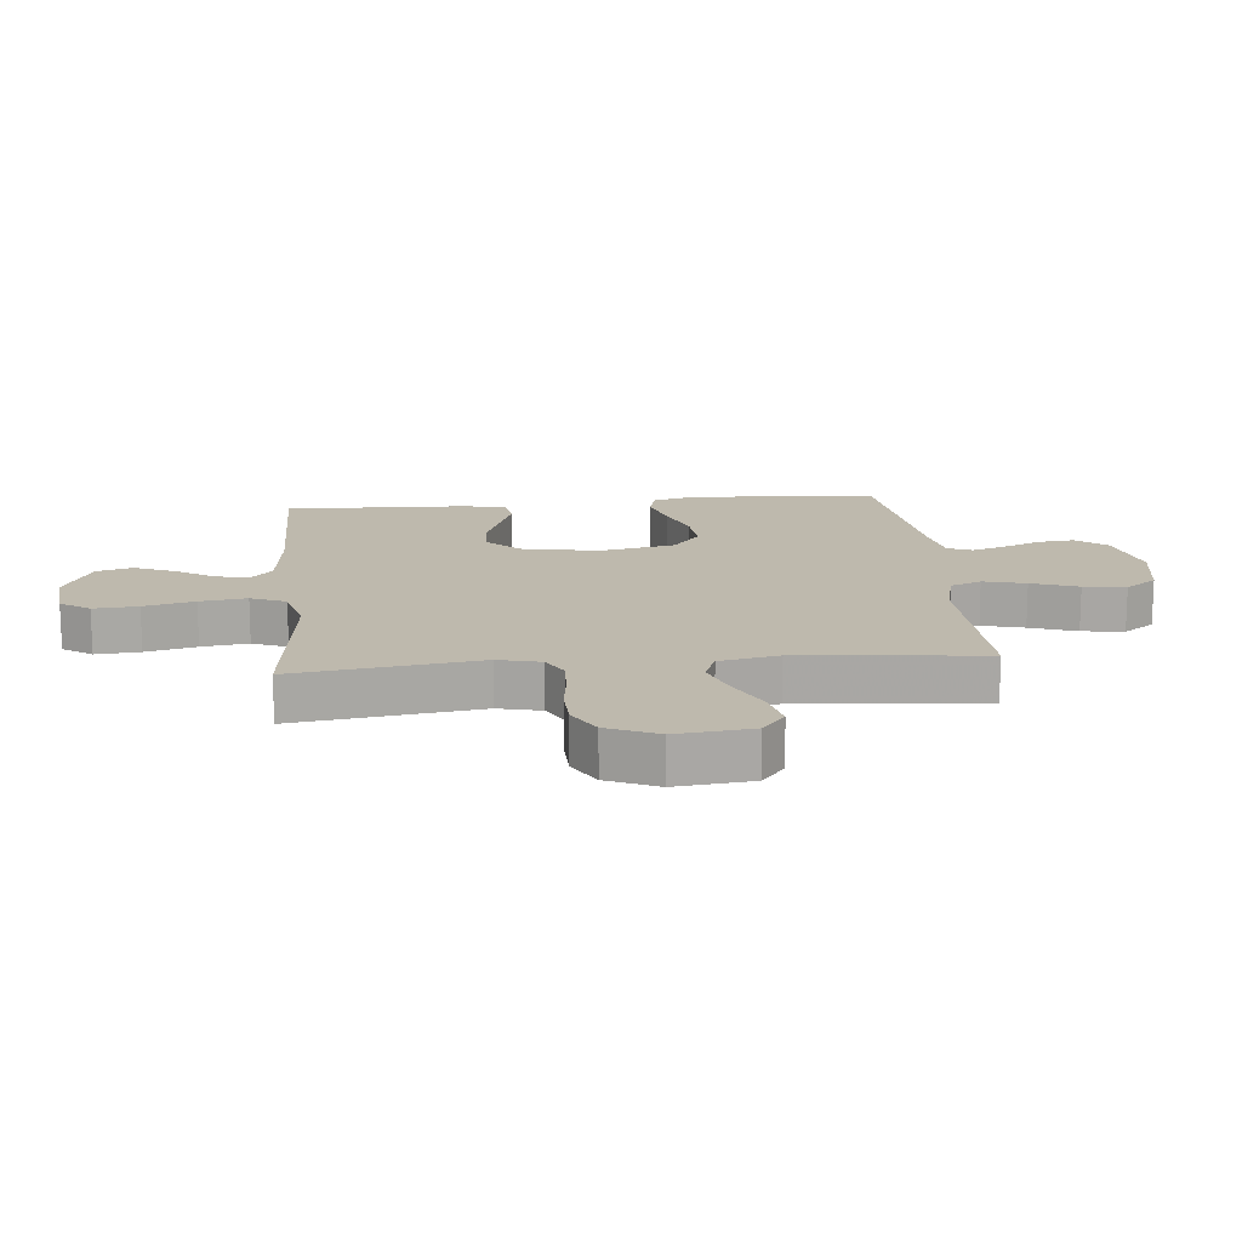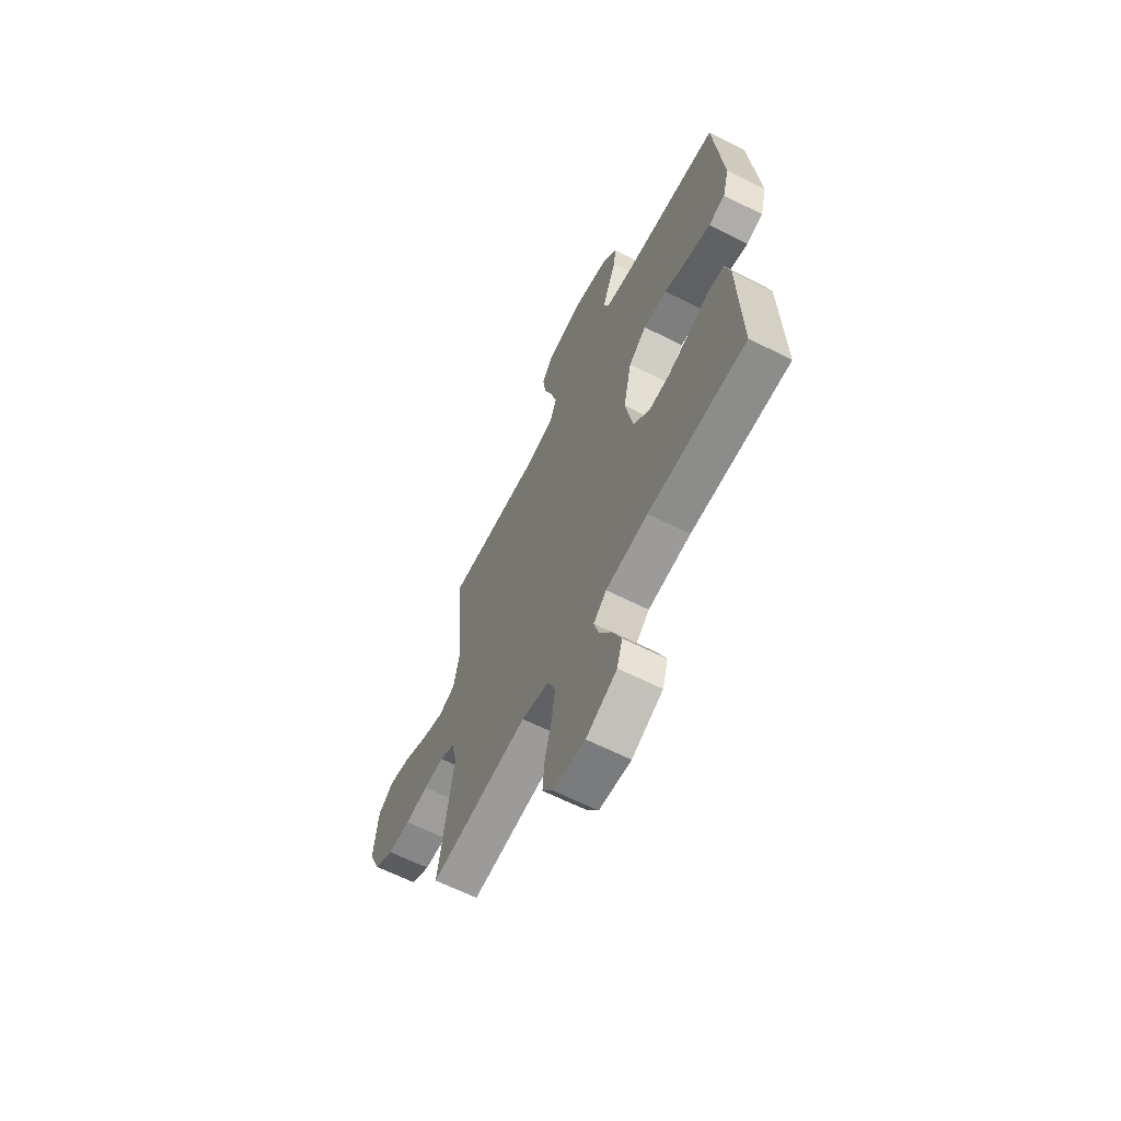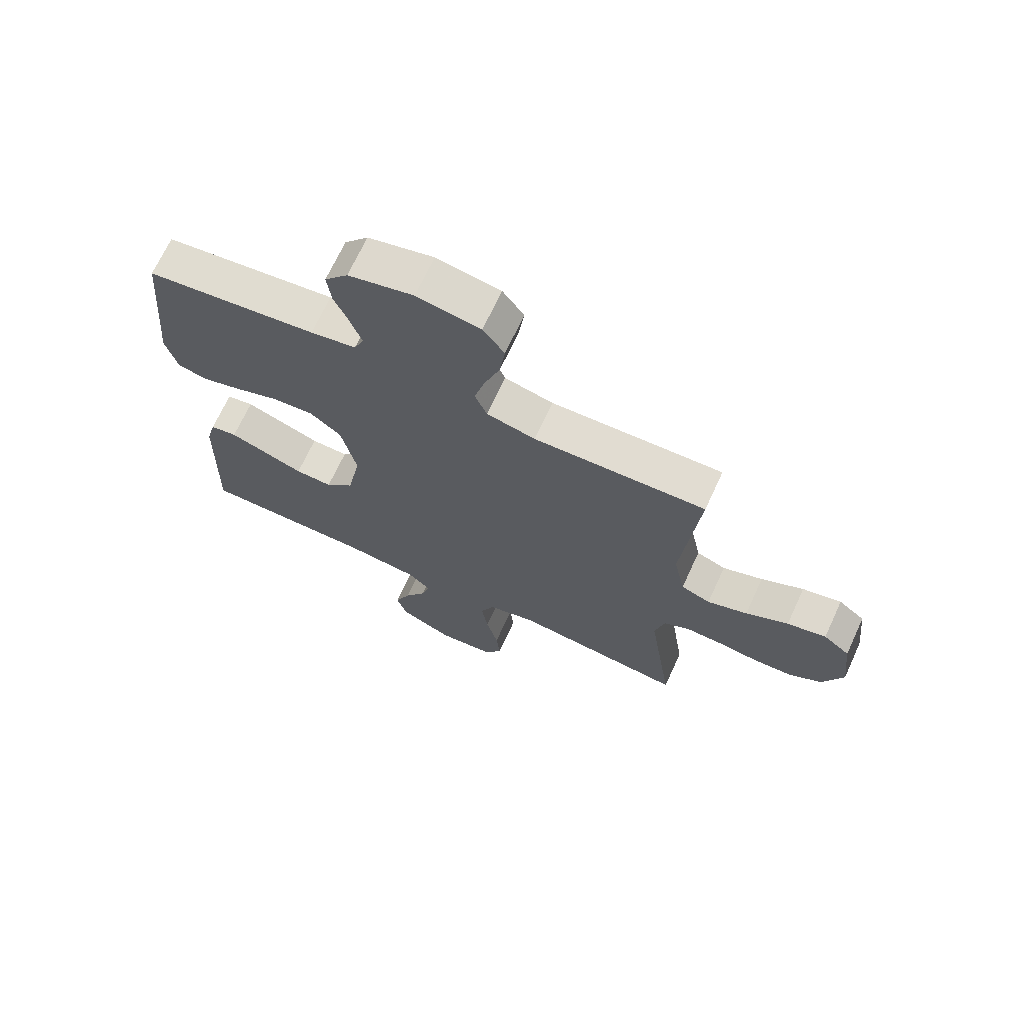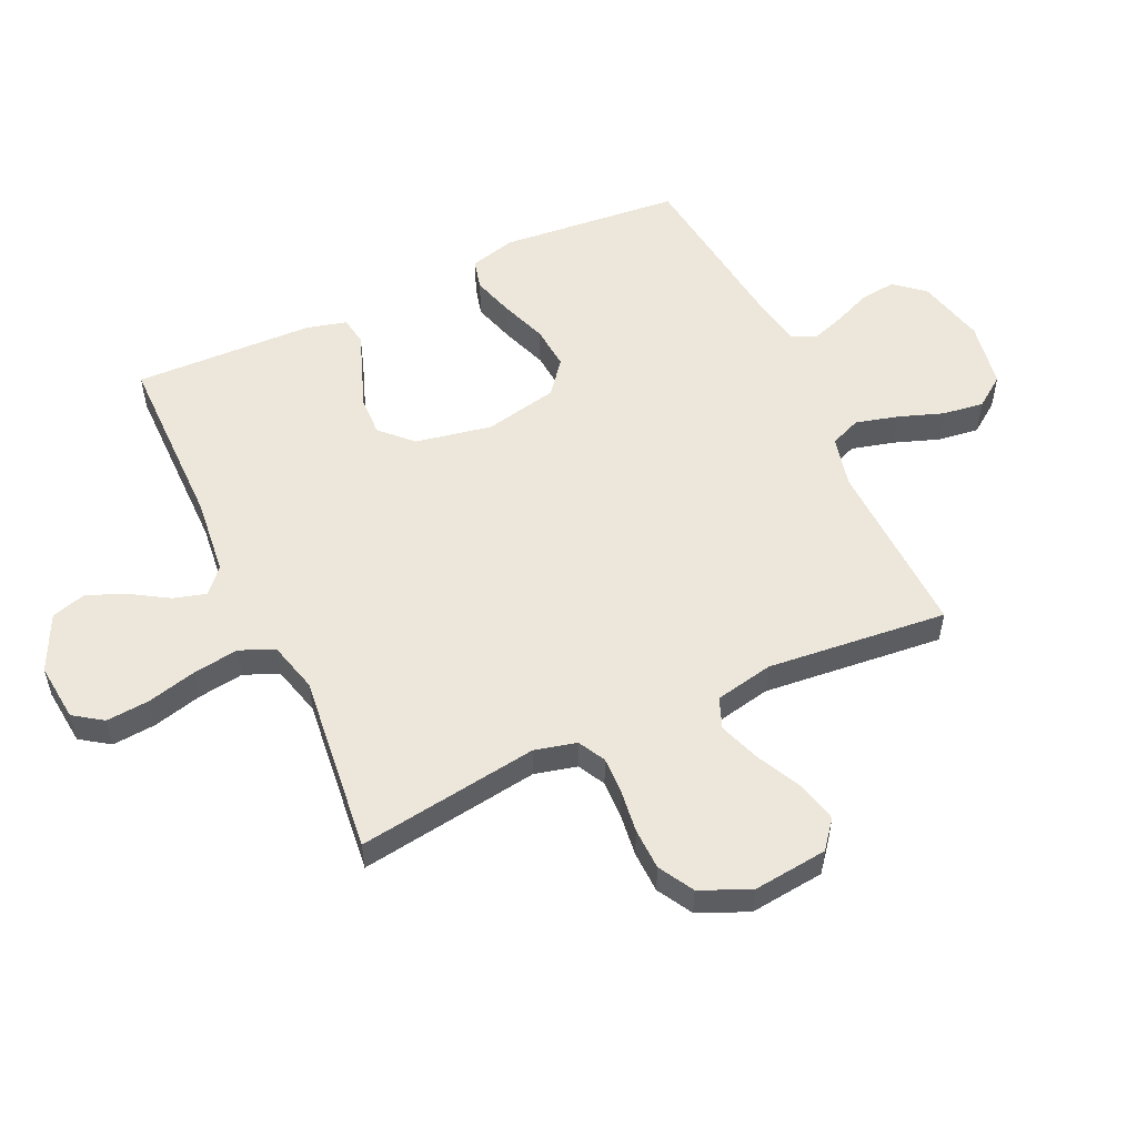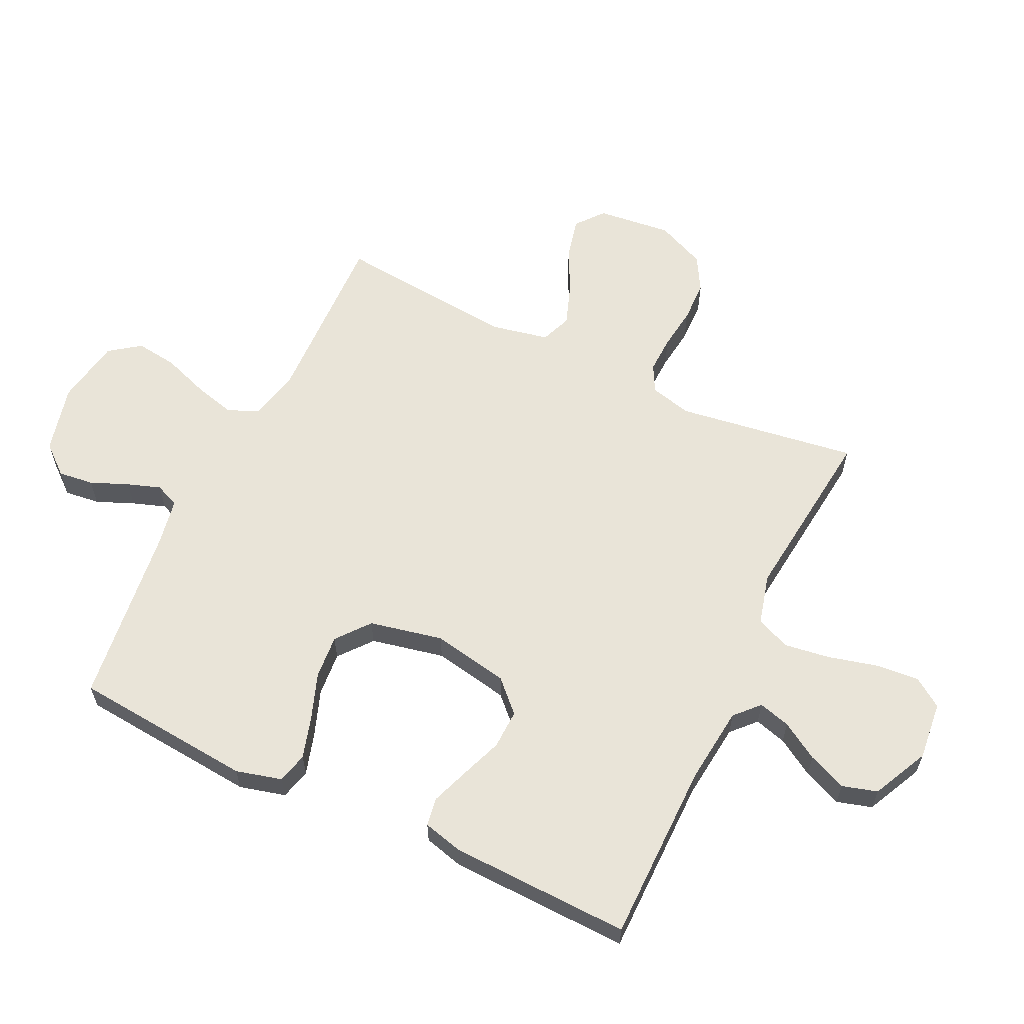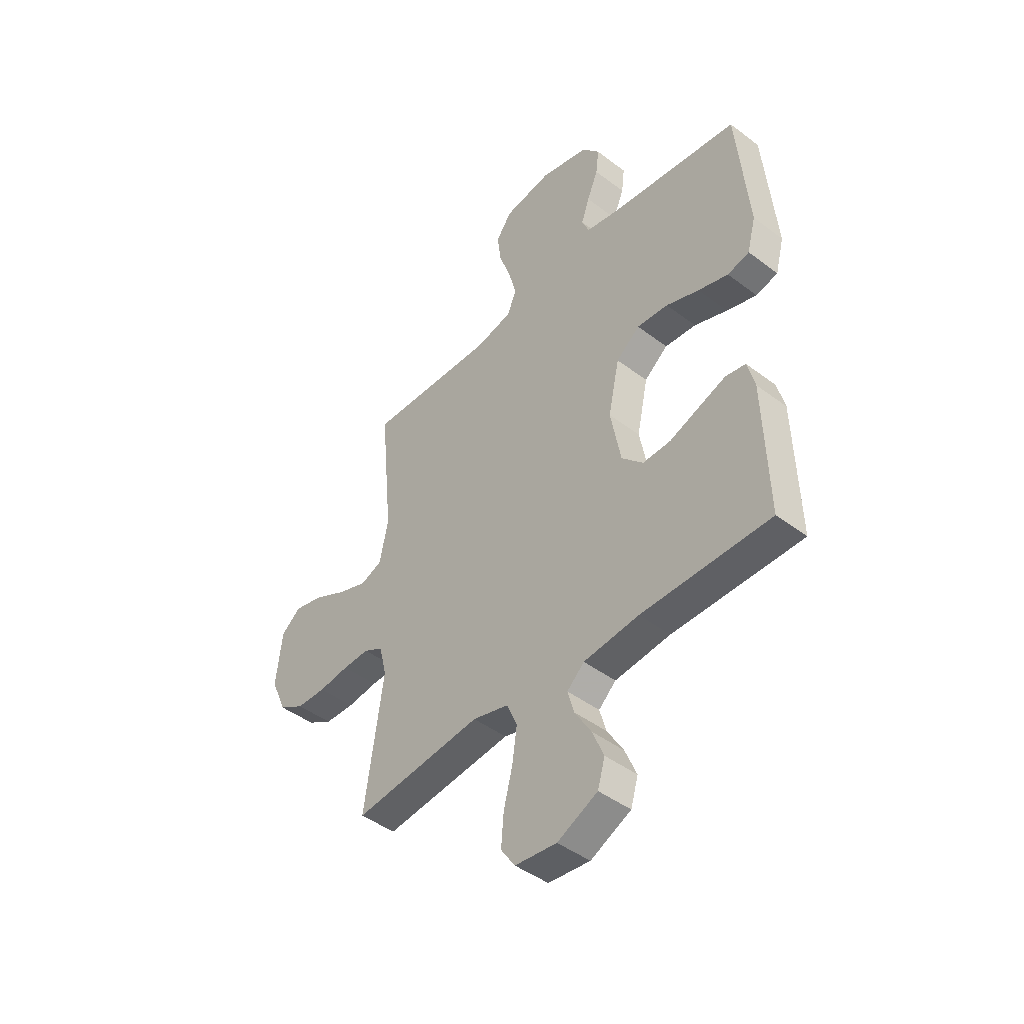
<metadata>
{"format":"obj","ext":"obj","renderer":"f3d","projection":"perspective","resolution":1024,"background":"white","views":[{"elev":15.3,"azim":-95.3,"up":"+Y"},{"elev":-63.9,"azim":63.1,"up":"+Z"},{"elev":69.4,"azim":-155.2,"up":"+Z"},{"elev":54.1,"azim":-114.8,"up":"+Y"},{"elev":60.7,"azim":115.6,"up":"+Y"},{"elev":-44.6,"azim":48.6,"up":"+Z"}]}
</metadata>
<code>
v -0.5 0.07 -0.5
v -0.456 0.07 -0.2
v -0.473 0.07 -0.13
v -0.518 0.07 -0.106
v -0.58 0.07 -0.108
v -0.651 0.07 -0.117
v -0.72 0.07 -0.115
v -0.778 0.07 -0.082
v -0.814 0.07 0
v -0.8 0.07 0.124
v -0.754 0.07 0.161
v -0.686 0.07 0.145
v -0.612 0.07 0.108
v -0.542 0.07 0.083
v -0.491 0.07 0.103
v -0.471 0.07 0.2
v -0.5 0.07 0.5
v -0.2 0.07 0.49
v -0.115 0.07 0.51
v -0.094 0.07 0.561
v -0.112 0.07 0.63
v -0.139 0.07 0.706
v -0.148 0.07 0.775
v -0.111 0.07 0.826
v 0 0.07 0.845
v 0.114 0.07 0.817
v 0.155 0.07 0.768
v 0.148 0.07 0.709
v 0.122 0.07 0.647
v 0.103 0.07 0.592
v 0.12 0.07 0.552
v 0.2 0.07 0.537
v 0.5 0.07 0.5
v 0.527 0.07 0.2
v 0.507 0.07 0.124
v 0.456 0.07 0.111
v 0.386 0.07 0.132
v 0.309 0.07 0.16
v 0.236 0.07 0.166
v 0.181 0.07 0.122
v 0.155 0.07 0
v 0.179 0.07 -0.127
v 0.229 0.07 -0.177
v 0.294 0.07 -0.175
v 0.364 0.07 -0.149
v 0.427 0.07 -0.126
v 0.474 0.07 -0.134
v 0.491 0.07 -0.2
v 0.5 0.07 -0.5
v 0.2 0.07 -0.501
v 0.071 0.07 -0.515
v 0.031 0.07 -0.552
v 0.046 0.07 -0.605
v 0.084 0.07 -0.667
v 0.111 0.07 -0.731
v 0.094 0.07 -0.789
v 0 0.07 -0.834
v -0.097 0.07 -0.824
v -0.13 0.07 -0.776
v -0.124 0.07 -0.704
v -0.103 0.07 -0.622
v -0.092 0.07 -0.546
v -0.116 0.07 -0.489
v -0.2 0.07 -0.467
v -0.5 0 -0.5
v -0.456 0 -0.2
v -0.473 0 -0.13
v -0.518 0 -0.106
v -0.58 0 -0.108
v -0.651 0 -0.117
v -0.72 0 -0.115
v -0.778 0 -0.082
v -0.814 0 0
v -0.8 0 0.124
v -0.754 0 0.161
v -0.686 0 0.145
v -0.612 0 0.108
v -0.542 0 0.083
v -0.491 0 0.103
v -0.471 0 0.2
v -0.5 0 0.5
v -0.2 0 0.49
v -0.115 0 0.51
v -0.094 0 0.561
v -0.112 0 0.63
v -0.139 0 0.706
v -0.148 0 0.775
v -0.111 0 0.826
v 0 0 0.845
v 0.114 0 0.817
v 0.155 0 0.768
v 0.148 0 0.709
v 0.122 0 0.647
v 0.103 0 0.592
v 0.12 0 0.552
v 0.2 0 0.537
v 0.5 0 0.5
v 0.527 0 0.2
v 0.507 0 0.124
v 0.456 0 0.111
v 0.386 0 0.132
v 0.309 0 0.16
v 0.236 0 0.166
v 0.181 0 0.122
v 0.155 0 0
v 0.179 0 -0.127
v 0.229 0 -0.177
v 0.294 0 -0.175
v 0.364 0 -0.149
v 0.427 0 -0.126
v 0.474 0 -0.134
v 0.491 0 -0.2
v 0.5 0 -0.5
v 0.2 0 -0.501
v 0.071 0 -0.515
v 0.031 0 -0.552
v 0.046 0 -0.605
v 0.084 0 -0.667
v 0.111 0 -0.731
v 0.094 0 -0.789
v 0 0 -0.834
v -0.097 0 -0.824
v -0.13 0 -0.776
v -0.124 0 -0.704
v -0.103 0 -0.622
v -0.092 0 -0.546
v -0.116 0 -0.489
v -0.2 0 -0.467
f 59 60 61
f 58 59 61
f 57 58 61
f 56 57 61
f 55 56 61
f 54 55 61
f 53 54 61
f 52 53 61 62
f 51 52 62 63
f 48 49 50
f 47 48 50
f 46 47 50
f 45 46 50
f 44 45 50
f 51 63 64
f 50 51 64
f 44 50 64
f 43 44 64
f 36 37 38
f 35 36 38
f 34 35 38
f 33 34 38
f 32 33 38
f 31 32 38 39
f 30 31 39 40
f 27 28 29
f 26 27 29
f 25 26 29
f 24 25 29
f 23 24 29
f 22 23 29
f 21 22 29
f 20 21 29 30
f 30 40 41
f 20 30 41
f 19 20 41
f 16 17 18
f 19 41 42
f 18 19 42
f 16 18 42
f 15 16 42
f 11 12 13
f 10 11 13
f 9 10 13
f 8 9 13
f 7 8 13
f 6 7 13
f 5 6 13
f 4 5 13 14
f 64 1 2
f 43 64 2
f 42 43 2
f 14 15 42
f 4 14 42
f 3 4 42
f 2 3 42
f 125 124 123
f 125 123 122
f 125 122 121
f 125 121 120
f 125 120 119
f 125 119 118
f 125 118 117
f 126 125 117 116
f 127 126 116 115
f 114 113 112
f 114 112 111
f 114 111 110
f 114 110 109
f 114 109 108
f 128 127 115
f 128 115 114
f 128 114 108
f 128 108 107
f 102 101 100
f 102 100 99
f 102 99 98
f 102 98 97
f 102 97 96
f 103 102 96 95
f 104 103 95 94
f 93 92 91
f 93 91 90
f 93 90 89
f 93 89 88
f 93 88 87
f 93 87 86
f 93 86 85
f 94 93 85 84
f 105 104 94
f 105 94 84
f 105 84 83
f 82 81 80
f 106 105 83
f 106 83 82
f 106 82 80
f 106 80 79
f 77 76 75
f 77 75 74
f 77 74 73
f 77 73 72
f 77 72 71
f 77 71 70
f 77 70 69
f 78 77 69 68
f 66 65 128
f 66 128 107
f 66 107 106
f 106 79 78
f 106 78 68
f 106 68 67
f 106 67 66
f 1 65 66 2
f 2 66 67 3
f 3 67 68 4
f 4 68 69 5
f 5 69 70 6
f 6 70 71 7
f 7 71 72 8
f 8 72 73 9
f 9 73 74 10
f 10 74 75 11
f 11 75 76 12
f 12 76 77 13
f 13 77 78 14
f 14 78 79 15
f 15 79 80 16
f 16 80 81 17
f 17 81 82 18
f 18 82 83 19
f 19 83 84 20
f 20 84 85 21
f 21 85 86 22
f 22 86 87 23
f 23 87 88 24
f 24 88 89 25
f 25 89 90 26
f 26 90 91 27
f 27 91 92 28
f 28 92 93 29
f 29 93 94 30
f 30 94 95 31
f 31 95 96 32
f 32 96 97 33
f 33 97 98 34
f 34 98 99 35
f 35 99 100 36
f 36 100 101 37
f 37 101 102 38
f 38 102 103 39
f 39 103 104 40
f 40 104 105 41
f 41 105 106 42
f 42 106 107 43
f 43 107 108 44
f 44 108 109 45
f 45 109 110 46
f 46 110 111 47
f 47 111 112 48
f 48 112 113 49
f 49 113 114 50
f 50 114 115 51
f 51 115 116 52
f 52 116 117 53
f 53 117 118 54
f 54 118 119 55
f 55 119 120 56
f 56 120 121 57
f 57 121 122 58
f 58 122 123 59
f 59 123 124 60
f 60 124 125 61
f 61 125 126 62
f 62 126 127 63
f 63 127 128 64
f 64 128 65 1

</code>
